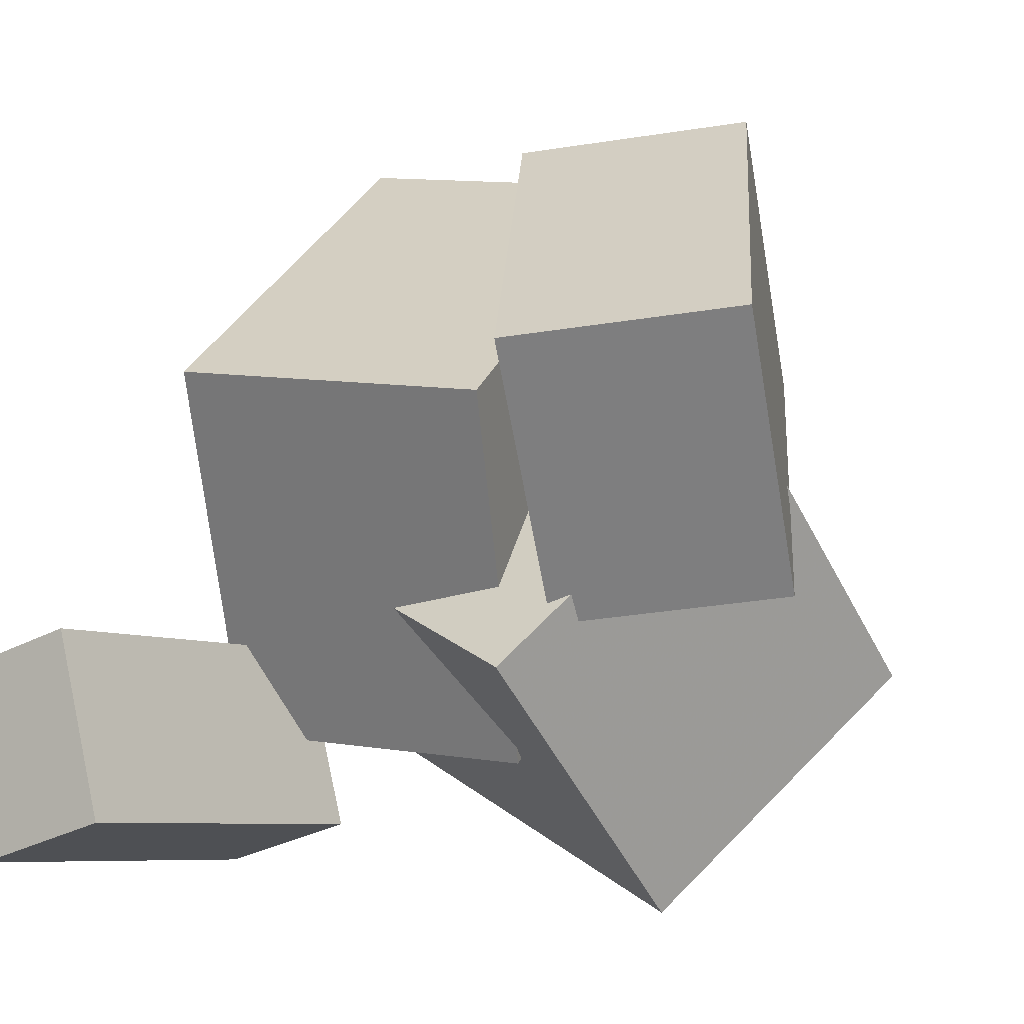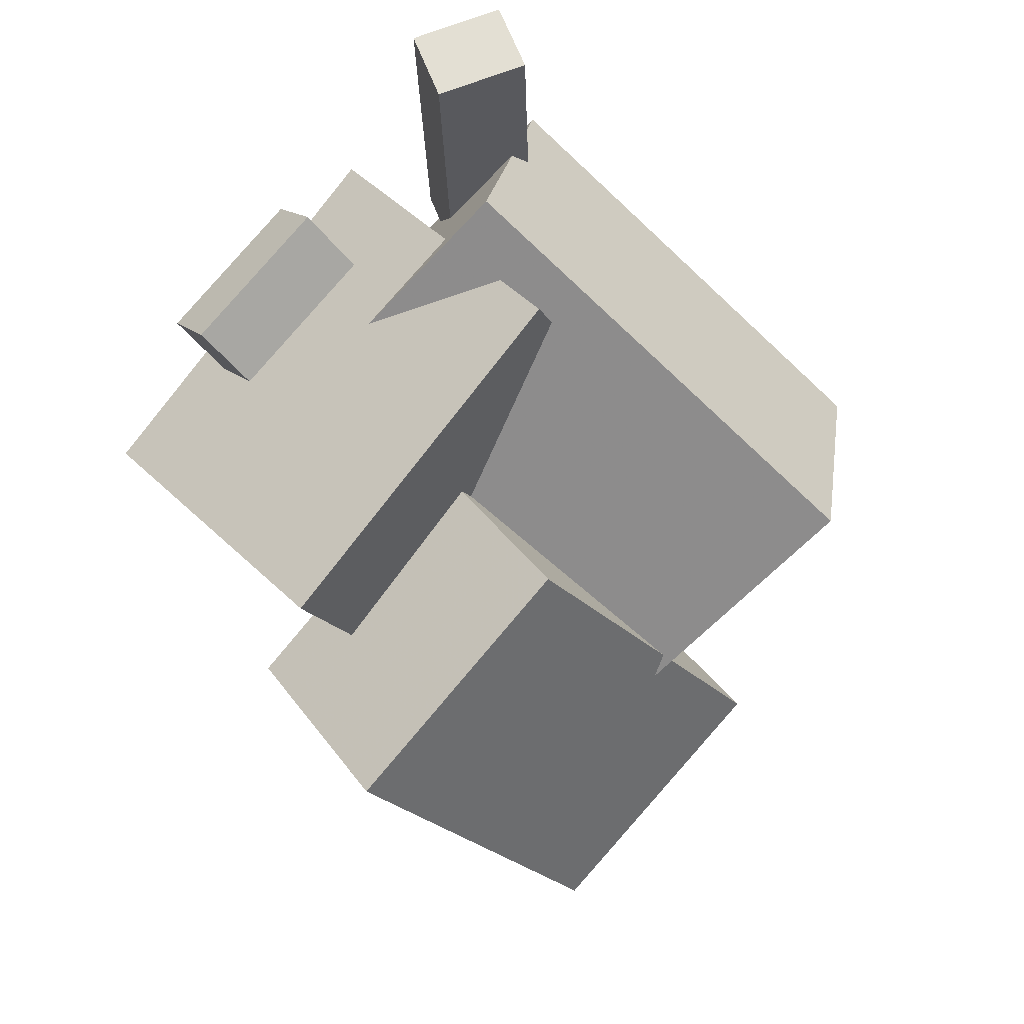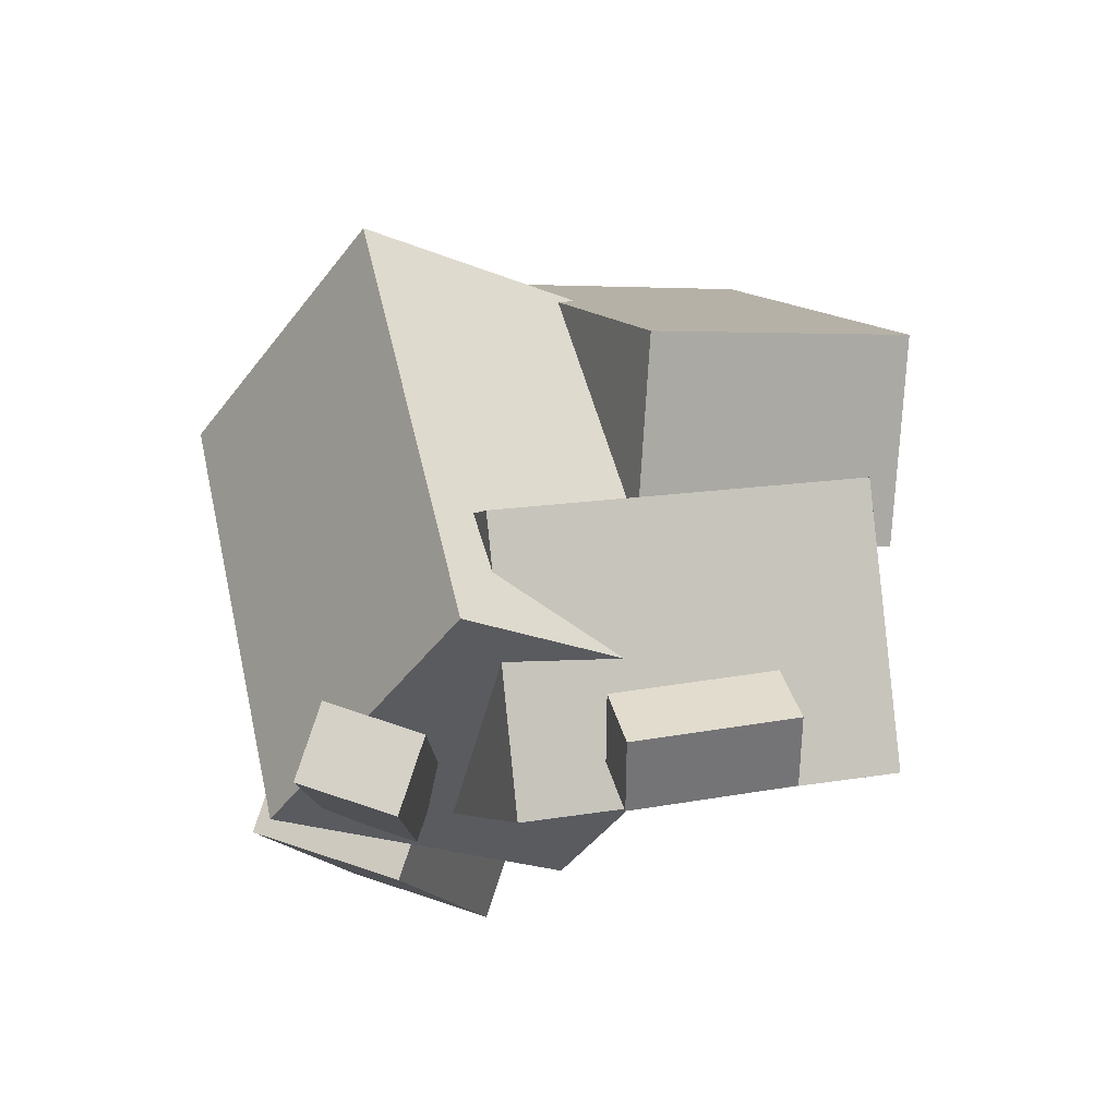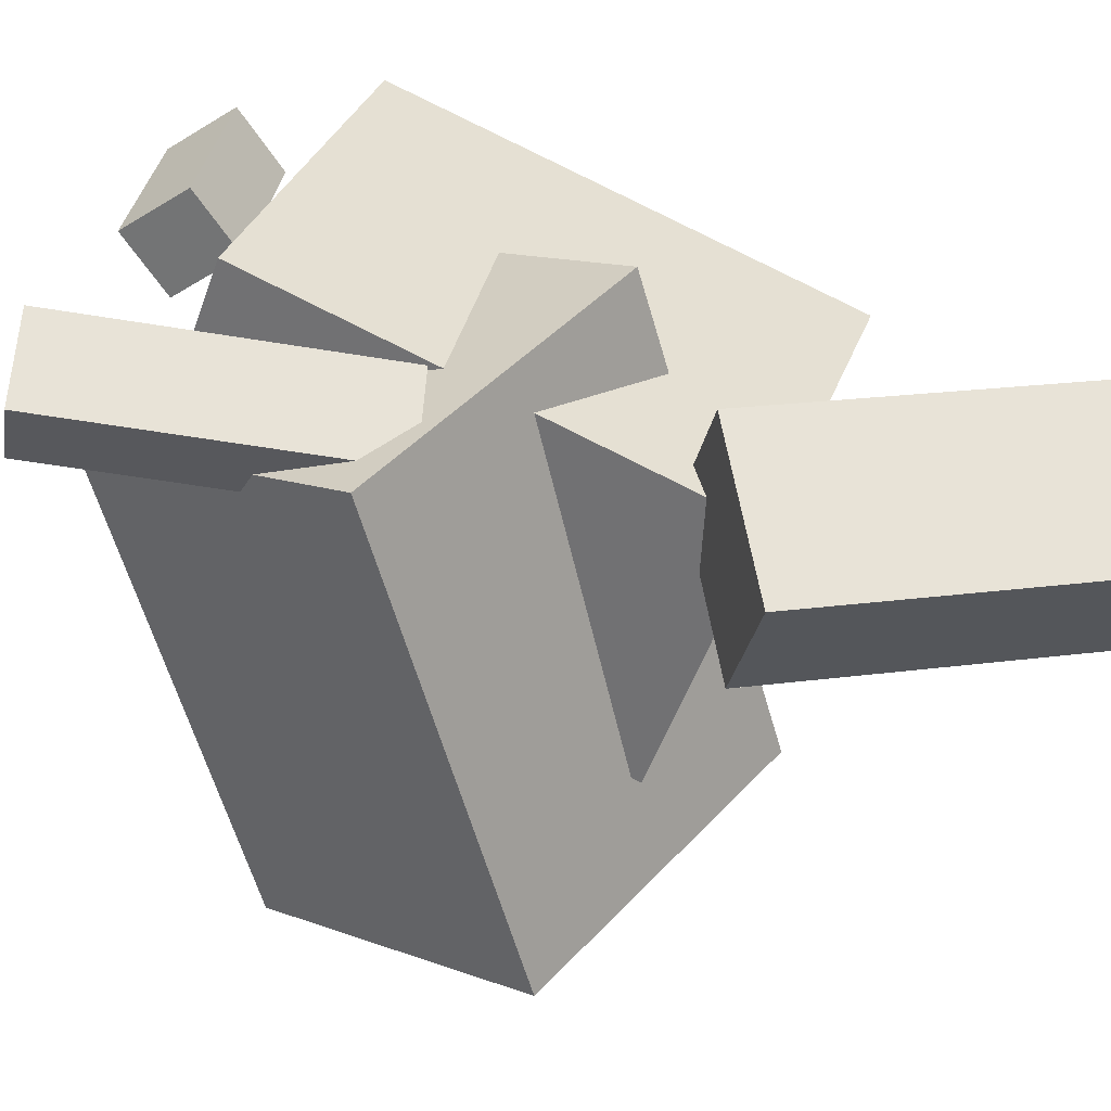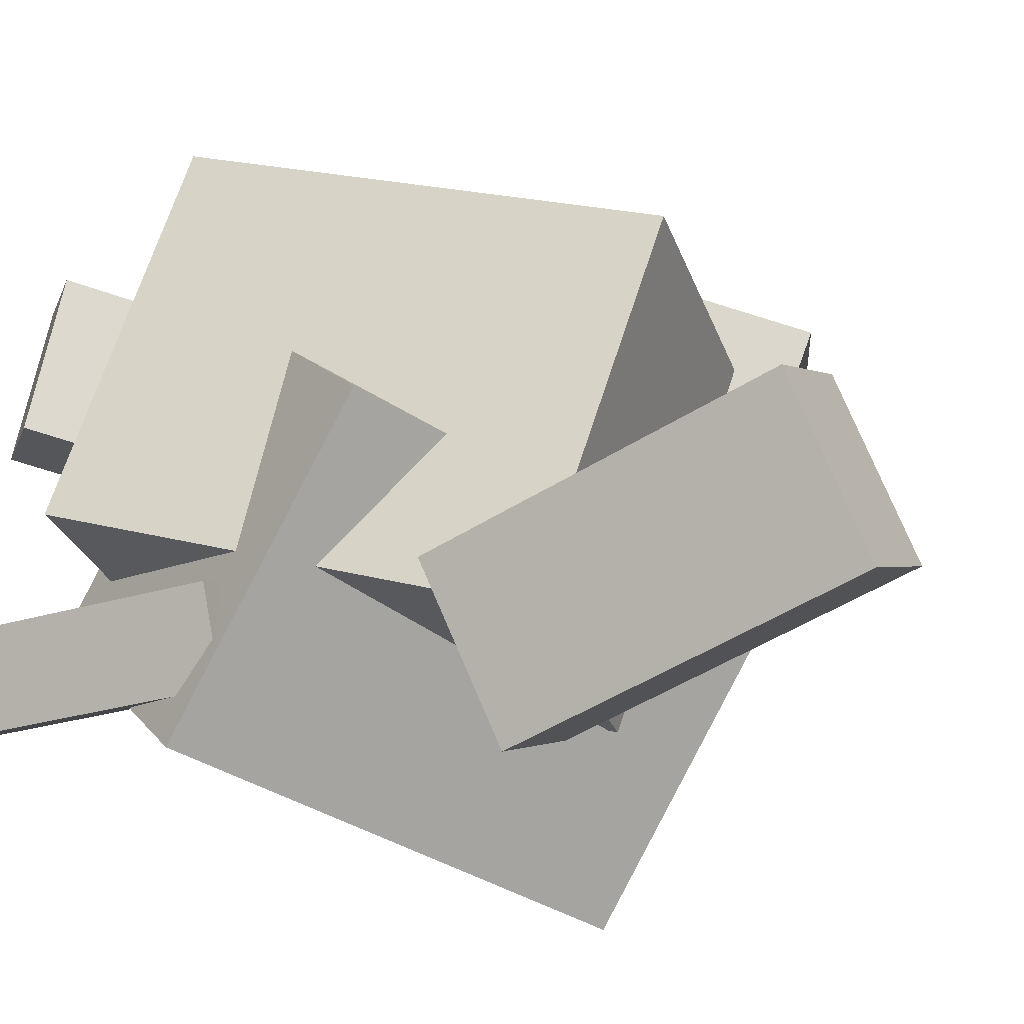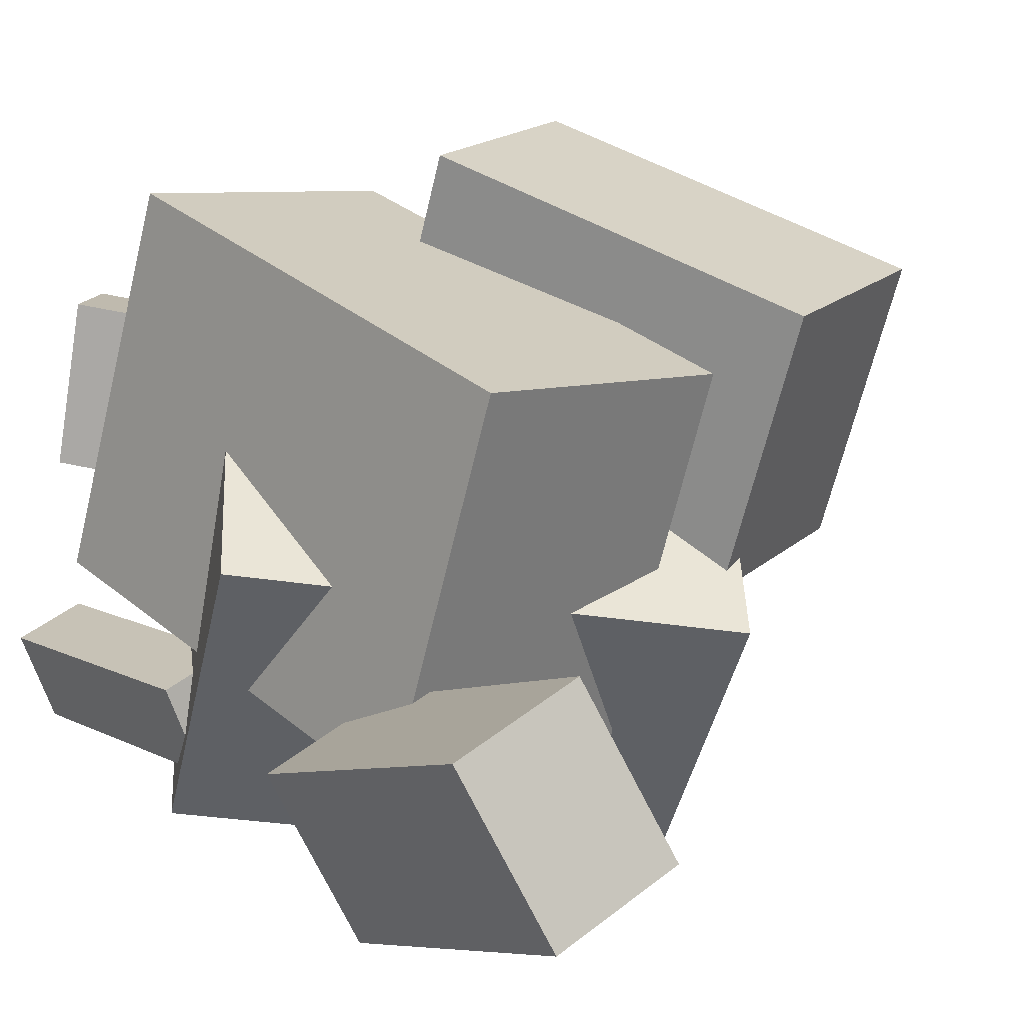
<metadata>
{"format":"obj","ext":"obj","renderer":"f3d","projection":"perspective","resolution":1024,"background":"white","views":[{"elev":9.7,"azim":31.1,"up":"+Z"},{"elev":67.7,"azim":45.5,"up":"+Y"},{"elev":77.7,"azim":-95.0,"up":"+Y"},{"elev":-51.6,"azim":-98.4,"up":"+Z"},{"elev":-26.3,"azim":-62.0,"up":"+Z"},{"elev":8.7,"azim":-34.0,"up":"+Z"}]}
</metadata>
<code>
v -0.1836 0.4035 0.04255
v -0.135 0.3583 0.03151
v -0.234 0.3504 0.03789
v -0.1855 0.3052 0.02685
v -0.1721 0.3794 0.192
v -0.1235 0.3342 0.1809
v -0.2225 0.3263 0.1873
v -0.1739 0.2811 0.1763
f 1.0 7.0 5.0
f 1.0 3.0 7.0
f 1.0 4.0 3.0
f 1.0 2.0 4.0
f 3.0 8.0 7.0
f 3.0 4.0 8.0
f 5.0 7.0 8.0
f 5.0 8.0 6.0
f 1.0 5.0 6.0
f 1.0 6.0 2.0
f 2.0 6.0 8.0
f 2.0 8.0 4.0
v 0.1834 -0.1214 -0.05607
v 0.0206 0.1941 0.07502
v 0.3679 -0.03822 -0.0271
v 0.2052 0.2773 0.104
v 0.1895 -0.2222 0.1941
v 0.02675 0.09333 0.3252
v 0.3741 -0.139 0.2231
v 0.2113 0.1765 0.3542
f 9.0 15.0 13.0
f 9.0 11.0 15.0
f 9.0 12.0 11.0
f 9.0 10.0 12.0
f 11.0 16.0 15.0
f 11.0 12.0 16.0
f 13.0 15.0 16.0
f 13.0 16.0 14.0
f 9.0 13.0 14.0
f 9.0 14.0 10.0
f 10.0 14.0 16.0
f 10.0 16.0 12.0
v -0.1704 0.4536 -0.1196
v -0.1358 0.4548 -0.2004
v -0.2339 0.4515 -0.1469
v -0.1992 0.4527 -0.2276
v -0.1607 0.161 -0.1198
v -0.126 0.1622 -0.2005
v -0.2241 0.1589 -0.147
v -0.1895 0.1601 -0.2278
f 17.0 23.0 21.0
f 17.0 19.0 23.0
f 17.0 20.0 19.0
f 17.0 18.0 20.0
f 19.0 24.0 23.0
f 19.0 20.0 24.0
f 21.0 23.0 24.0
f 21.0 24.0 22.0
f 17.0 21.0 22.0
f 17.0 22.0 18.0
f 18.0 22.0 24.0
f 18.0 24.0 20.0
v 0.1377 -0.1654 0.1435
v 0.05666 0.2597 0.2883
v -0.1242 -0.2167 0.1477
v -0.2052 0.2084 0.2925
v 0.1102 -0.05299 -0.2018
v 0.02916 0.3721 -0.05704
v -0.1517 -0.1043 -0.1977
v -0.2327 0.3208 -0.05288
f 25.0 31.0 29.0
f 25.0 27.0 31.0
f 25.0 28.0 27.0
f 25.0 26.0 28.0
f 27.0 32.0 31.0
f 27.0 28.0 32.0
f 29.0 31.0 32.0
f 29.0 32.0 30.0
f 25.0 29.0 30.0
f 25.0 30.0 26.0
f 26.0 30.0 32.0
f 26.0 32.0 28.0
v 0.3438 0.2277 -0.1507
v 0.2932 0.0277 0.1067
v 0.2177 0.01639 -0.3397
v 0.1671 -0.1836 -0.08239
v -0.07121 0.4169 -0.08524
v -0.1218 0.2168 0.1721
v -0.1973 0.2055 -0.2743
v -0.2479 0.005507 -0.01696
f 33.0 39.0 37.0
f 33.0 35.0 39.0
f 33.0 36.0 35.0
f 33.0 34.0 36.0
f 35.0 40.0 39.0
f 35.0 36.0 40.0
f 37.0 39.0 40.0
f 37.0 40.0 38.0
f 33.0 37.0 38.0
f 33.0 38.0 34.0
f 34.0 38.0 40.0
f 34.0 40.0 36.0
v -0.1218 -0.04656 -0.1277
v -0.2381 -0.05125 -0.178
v -0.1423 -0.3636 -0.05084
v -0.2586 -0.3683 -0.1011
v -0.05704 -0.08616 -0.2738
v -0.1734 -0.09085 -0.3241
v -0.0775 -0.4032 -0.197
v -0.1938 -0.4079 -0.2473
f 41.0 47.0 45.0
f 41.0 43.0 47.0
f 41.0 44.0 43.0
f 41.0 42.0 44.0
f 43.0 48.0 47.0
f 43.0 44.0 48.0
f 45.0 47.0 48.0
f 45.0 48.0 46.0
f 41.0 45.0 46.0
f 41.0 46.0 42.0
f 42.0 46.0 48.0
f 42.0 48.0 44.0

</code>
